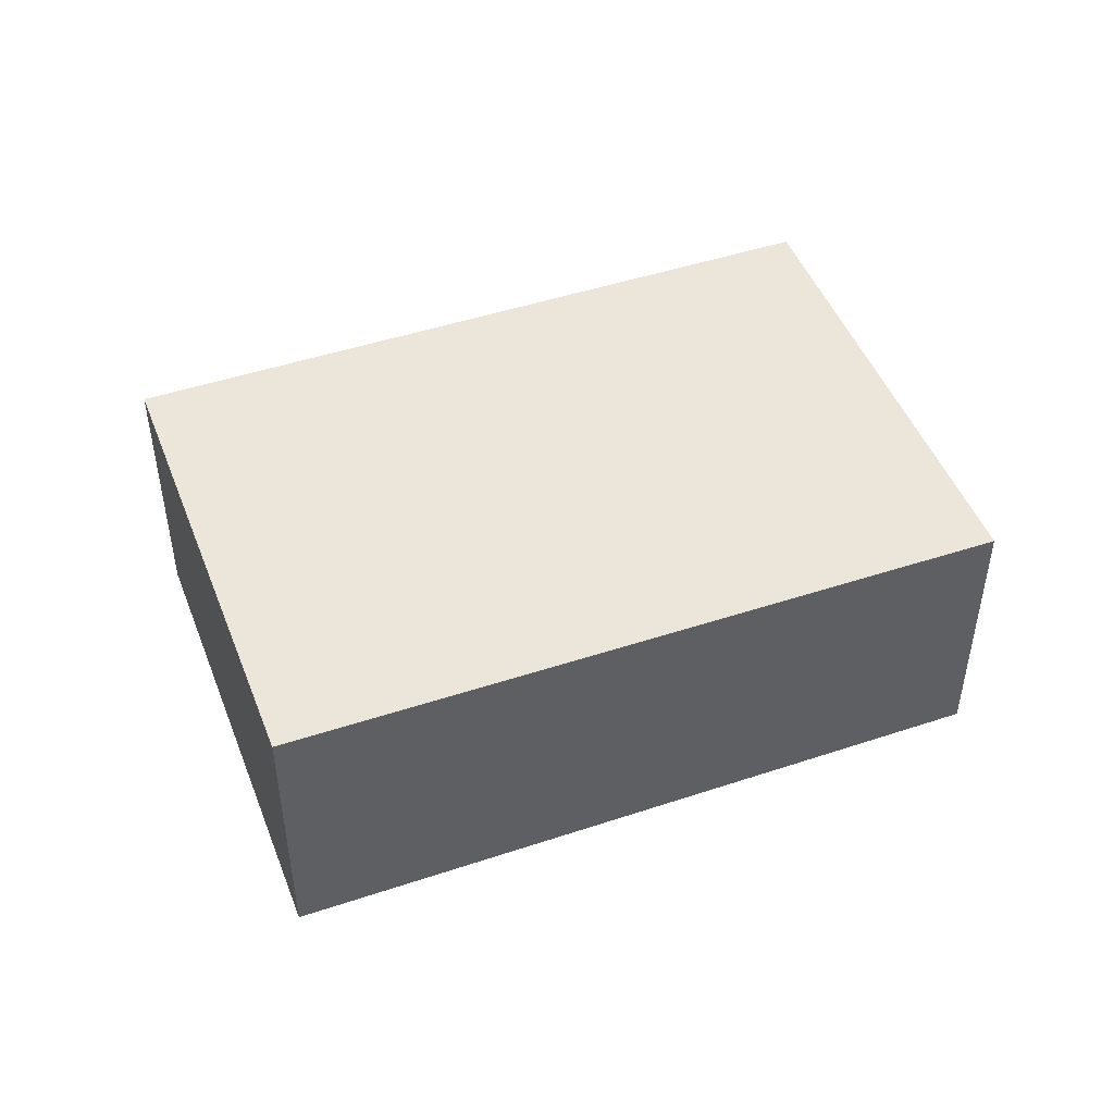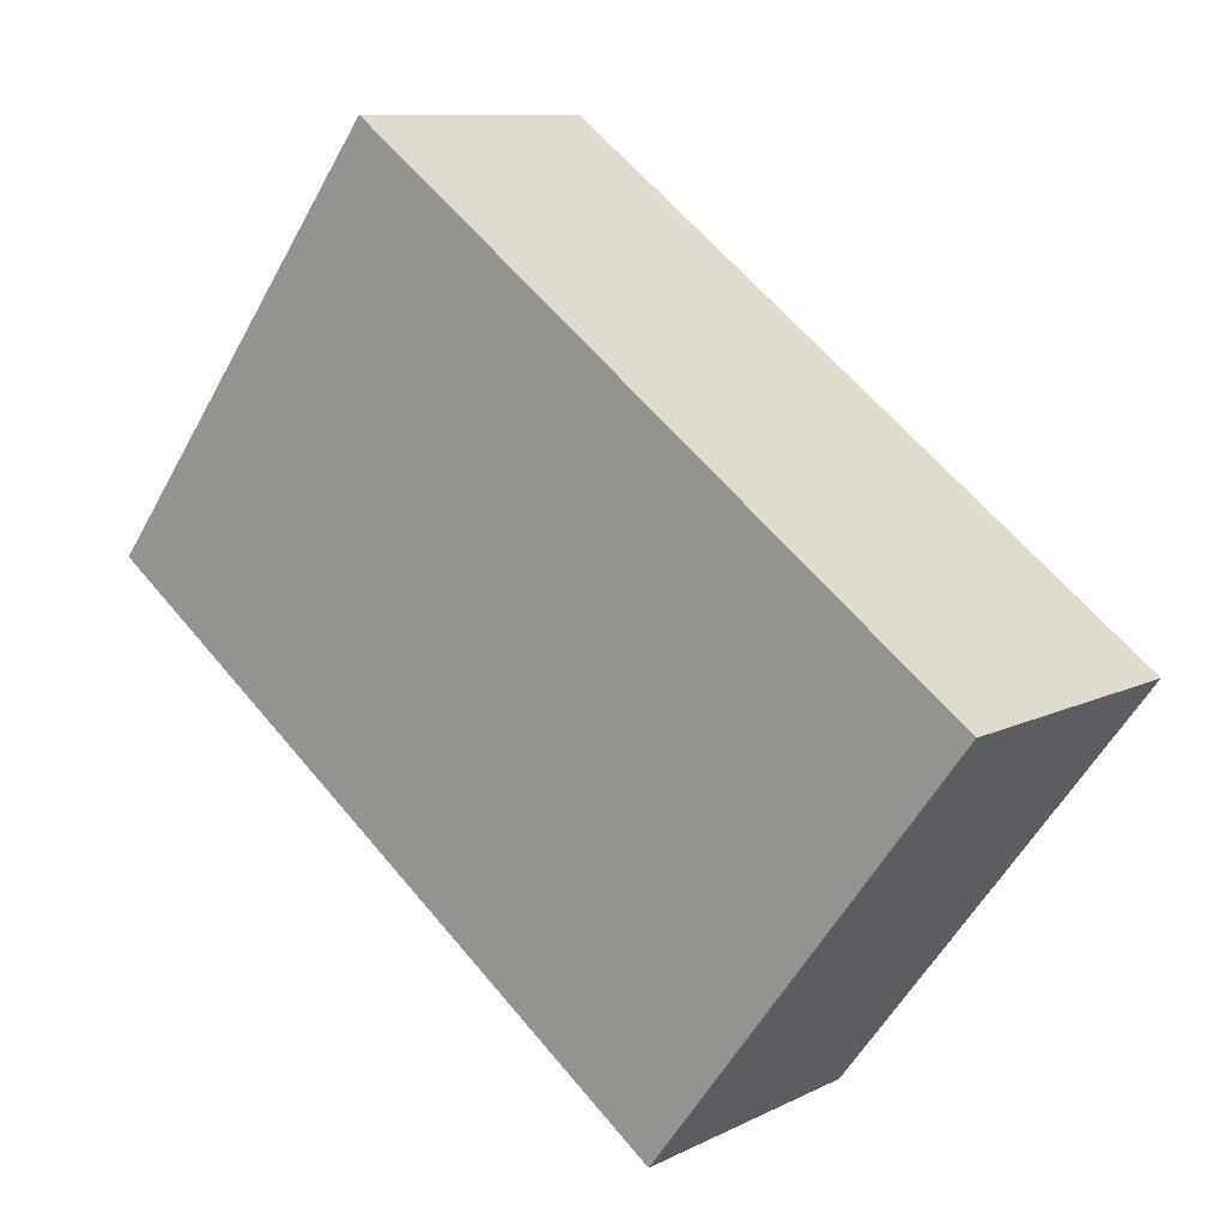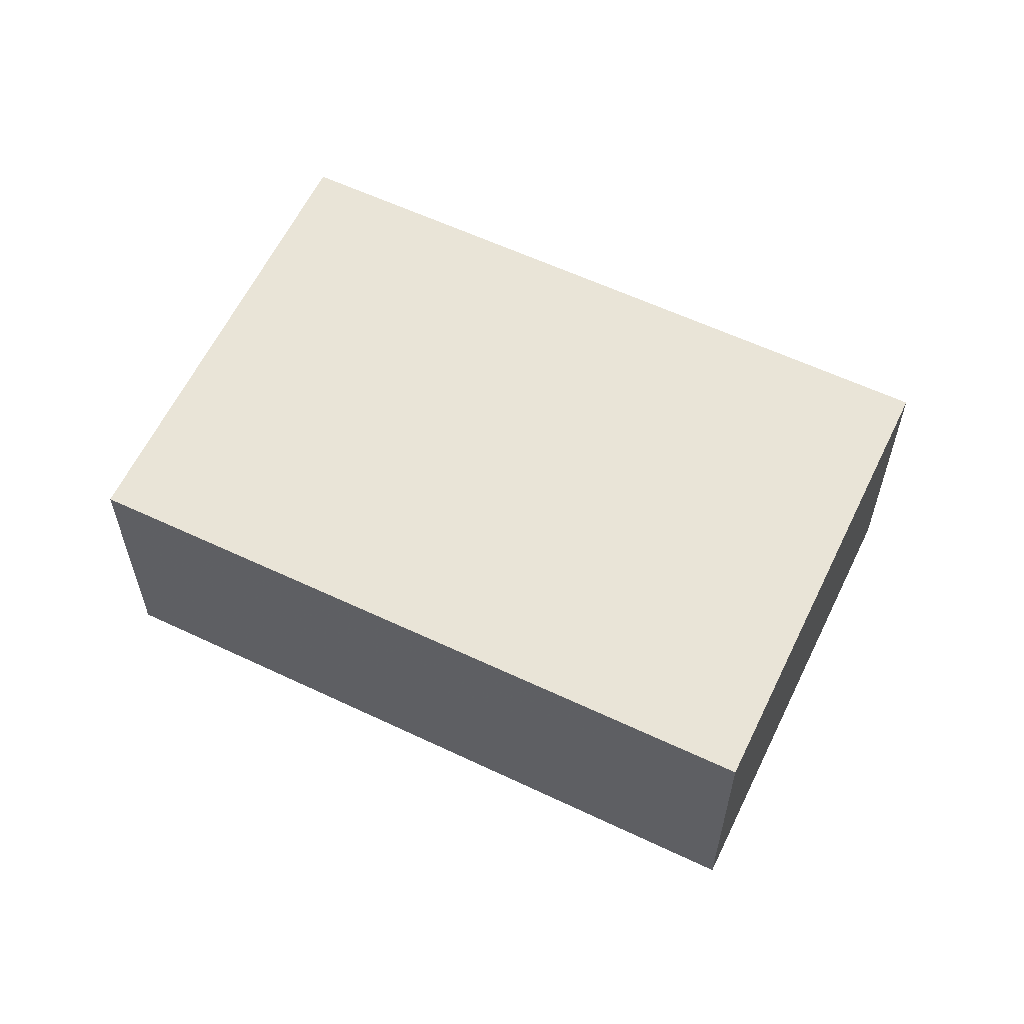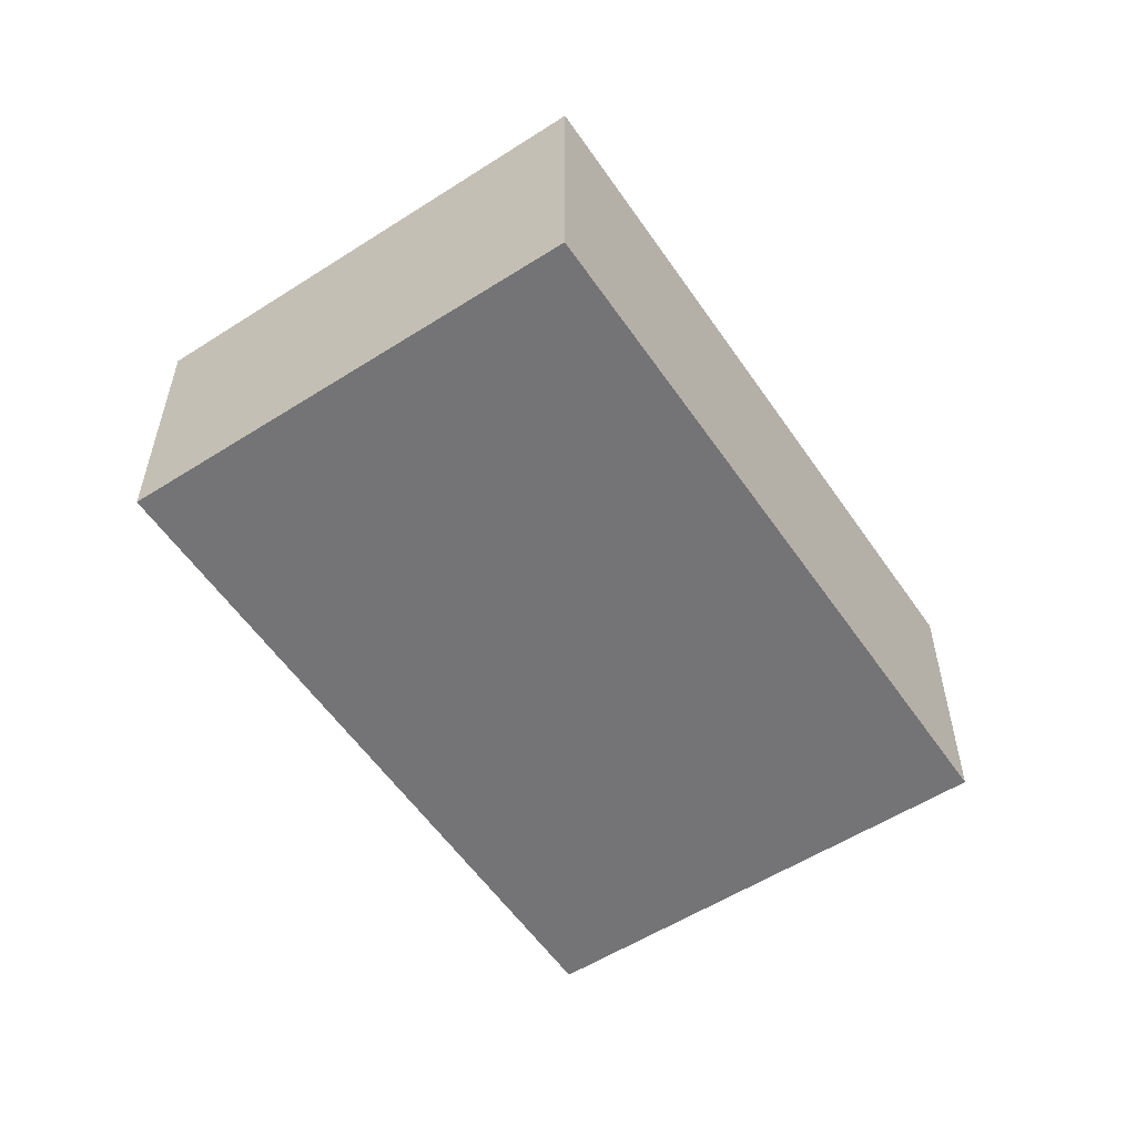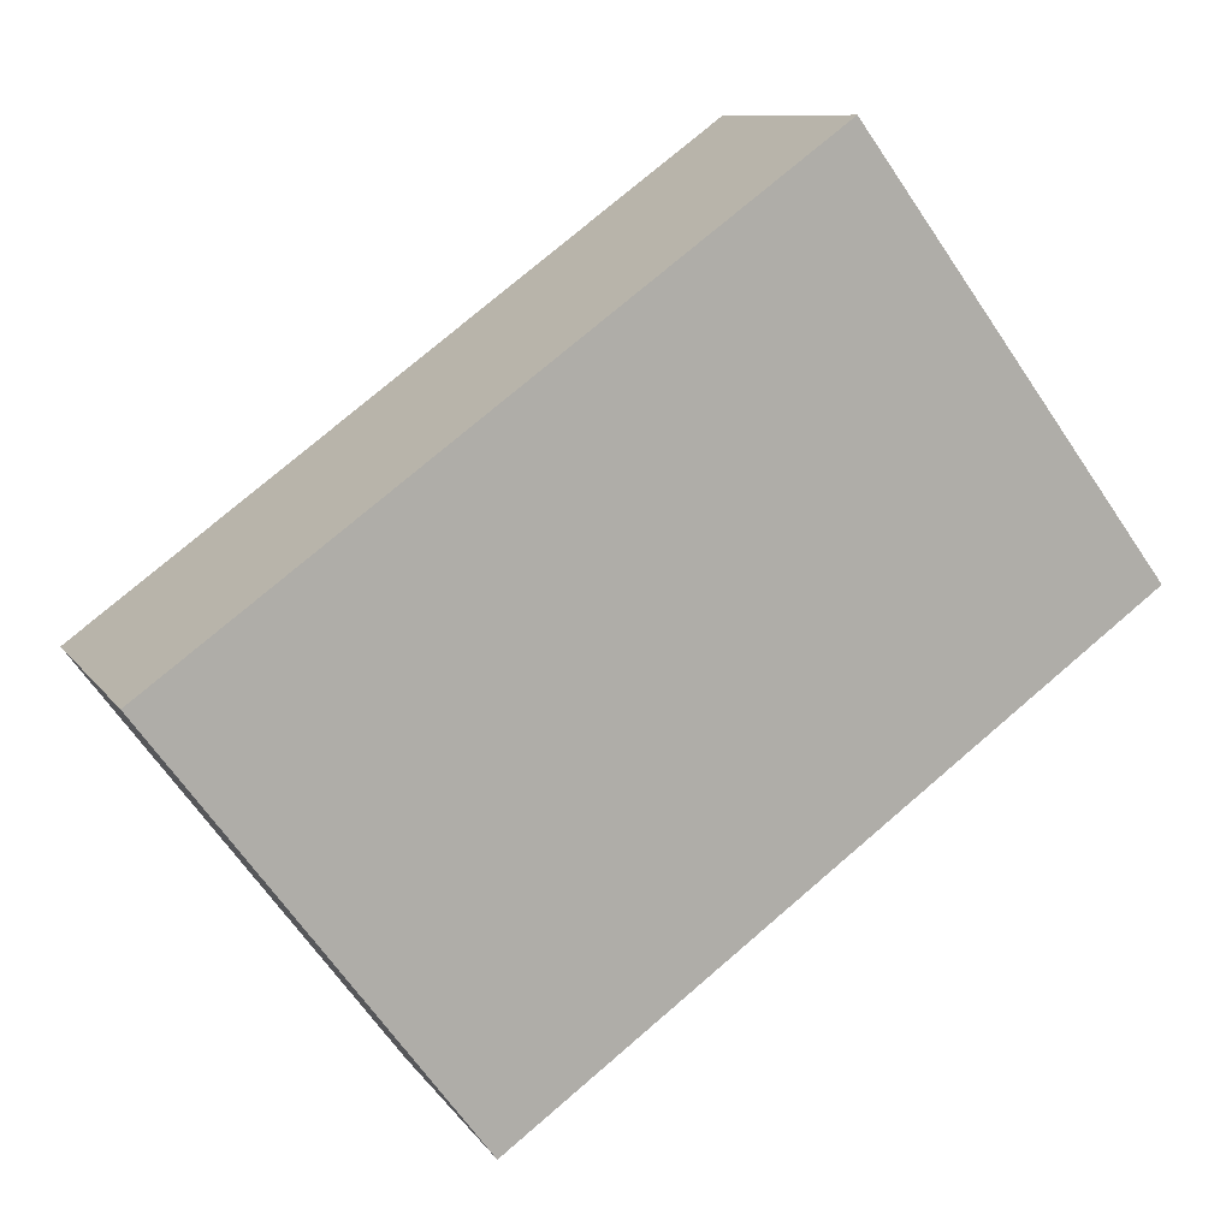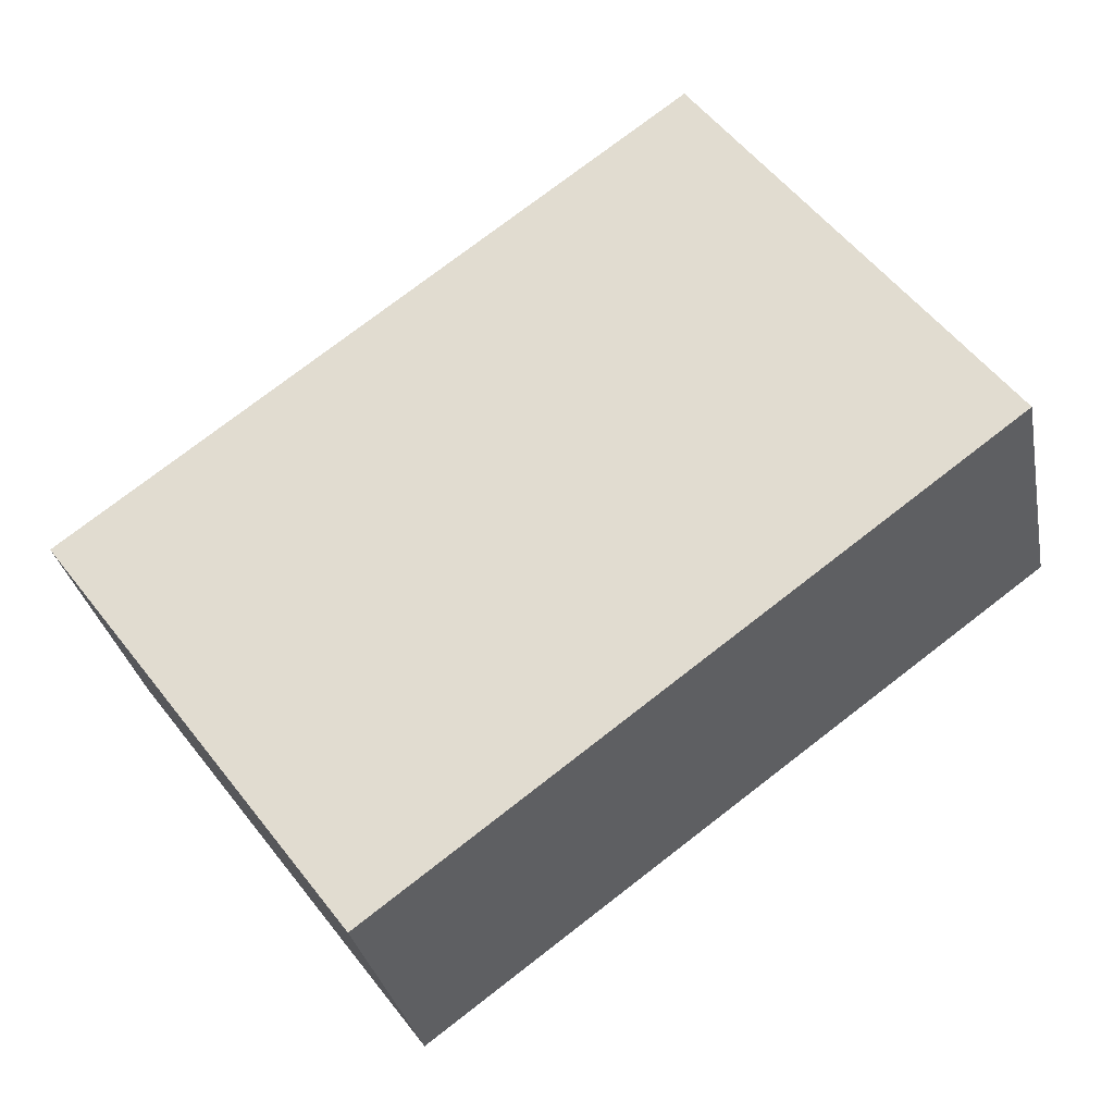
<metadata>
{"format":"obj","ext":"obj","renderer":"f3d","projection":"perspective","resolution":1024,"background":"white","views":[{"elev":48.5,"azim":-164.0,"up":"+Z"},{"elev":9.9,"azim":-141.7,"up":"+Y"},{"elev":59.9,"azim":62.5,"up":"+Z"},{"elev":-56.3,"azim":160.4,"up":"+Z"},{"elev":9.7,"azim":-19.9,"up":"+Y"},{"elev":-30.5,"azim":10.7,"up":"+Y"}]}
</metadata>
<code>
v -2515 -315.2 1.16
v -2514 -316.8 1.134
v -2516 -318.6 1.111
v -2517 -317 1.136
v -2514 -316.8 1.134
v -2515 -315.2 1.16
v -2515 -315.2 0
v -2514 -316.8 0
v -2516 -318.6 1.111
v -2514 -316.8 1.134
v -2514 -316.8 0
v -2516 -318.6 0
v -2517 -317 1.136
v -2516 -318.6 1.111
v -2516 -318.6 0
v -2517 -317 0
v -2515 -315.2 1.16
v -2517 -317 1.136
v -2517 -317 0
v -2515 -315.2 0
v -2515 -315.2 0
v -2514 -316.8 0
v -2516 -318.6 0
v -2517 -317 0
f 2 3 4 1
f 6 7 8 5
f 10 11 12 9
f 14 15 16 13
f 18 19 20 17
f 22 23 24 21

</code>
